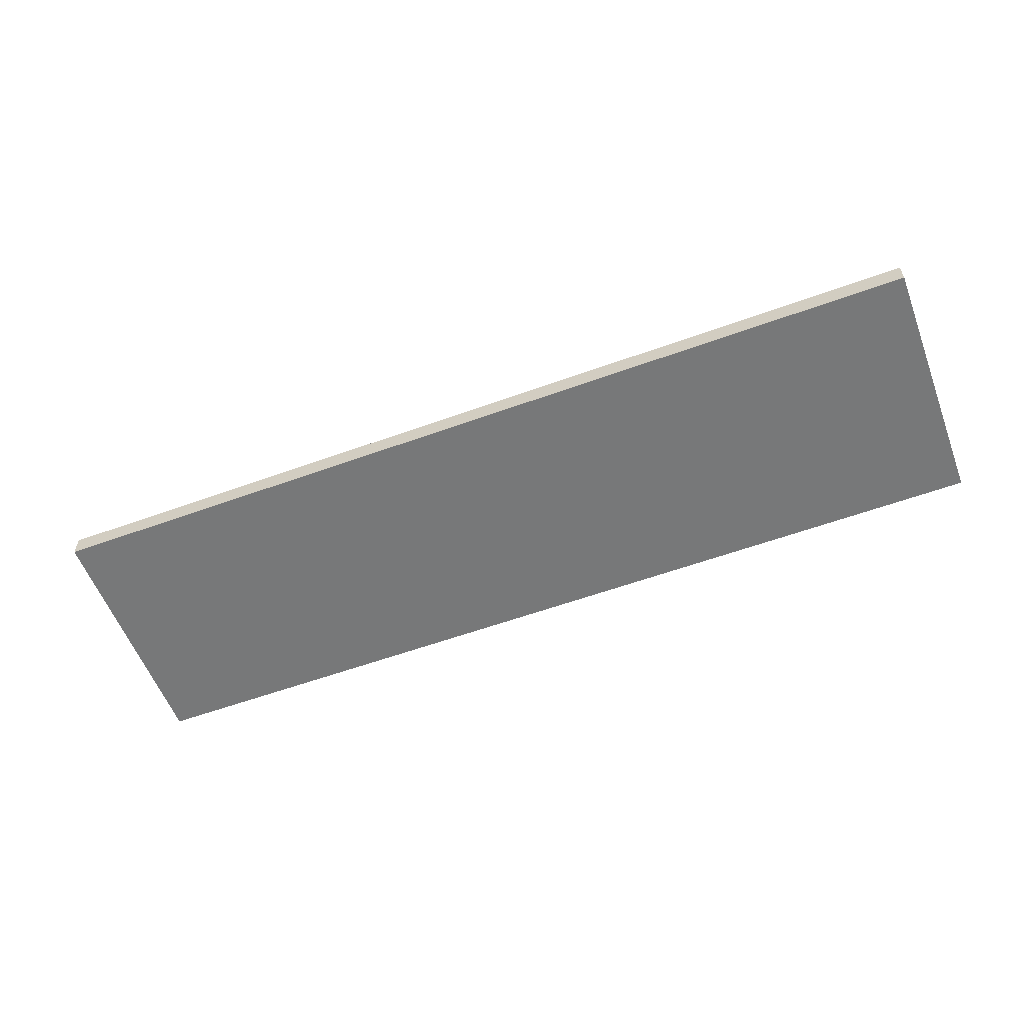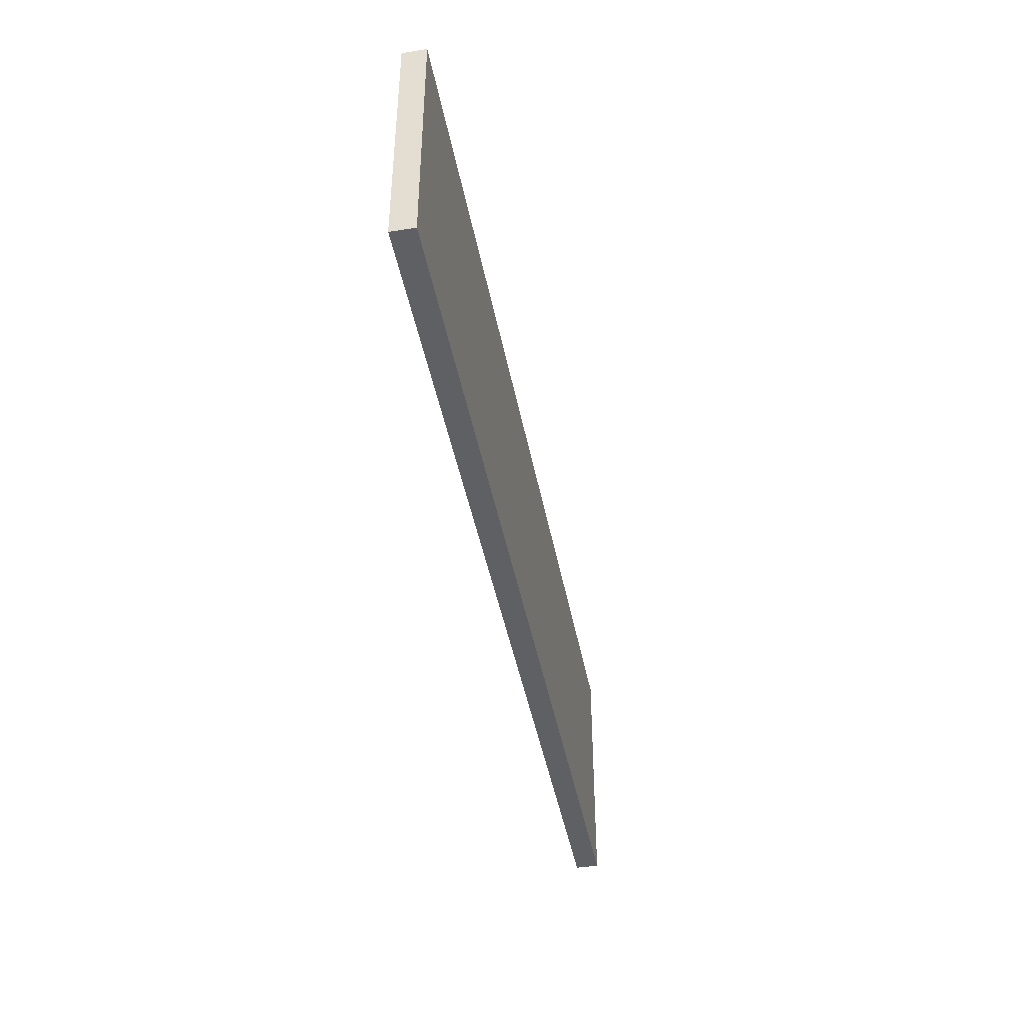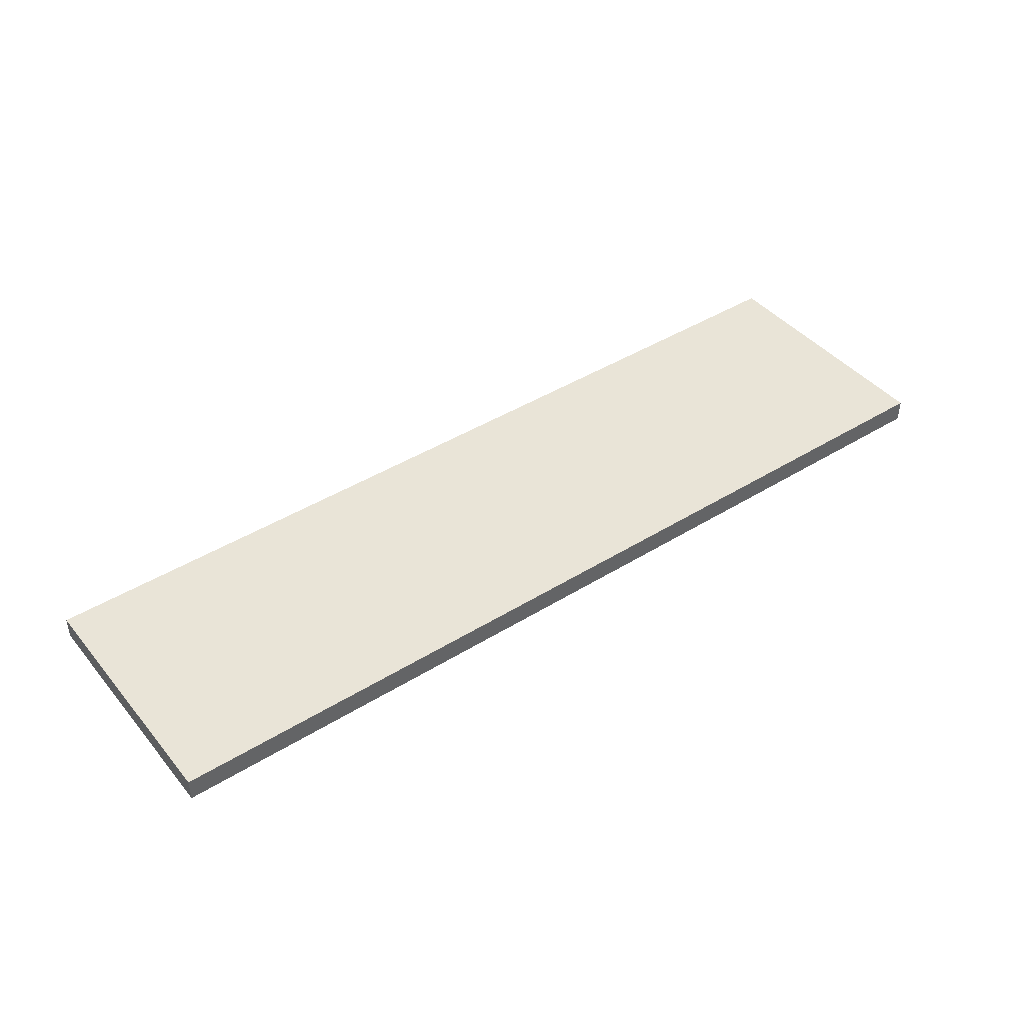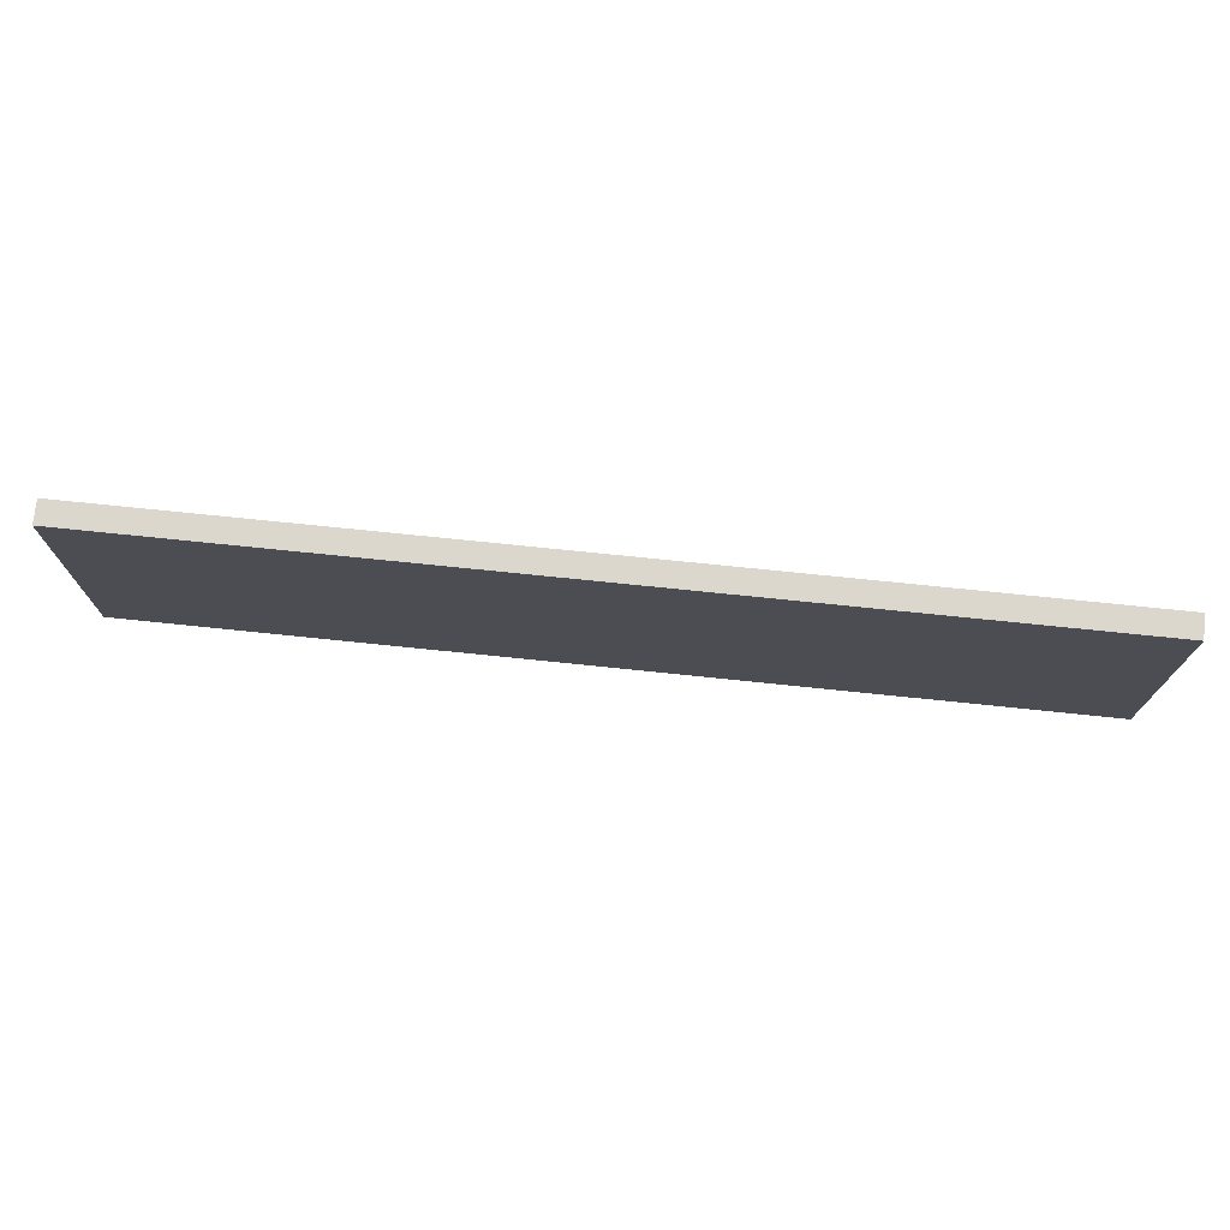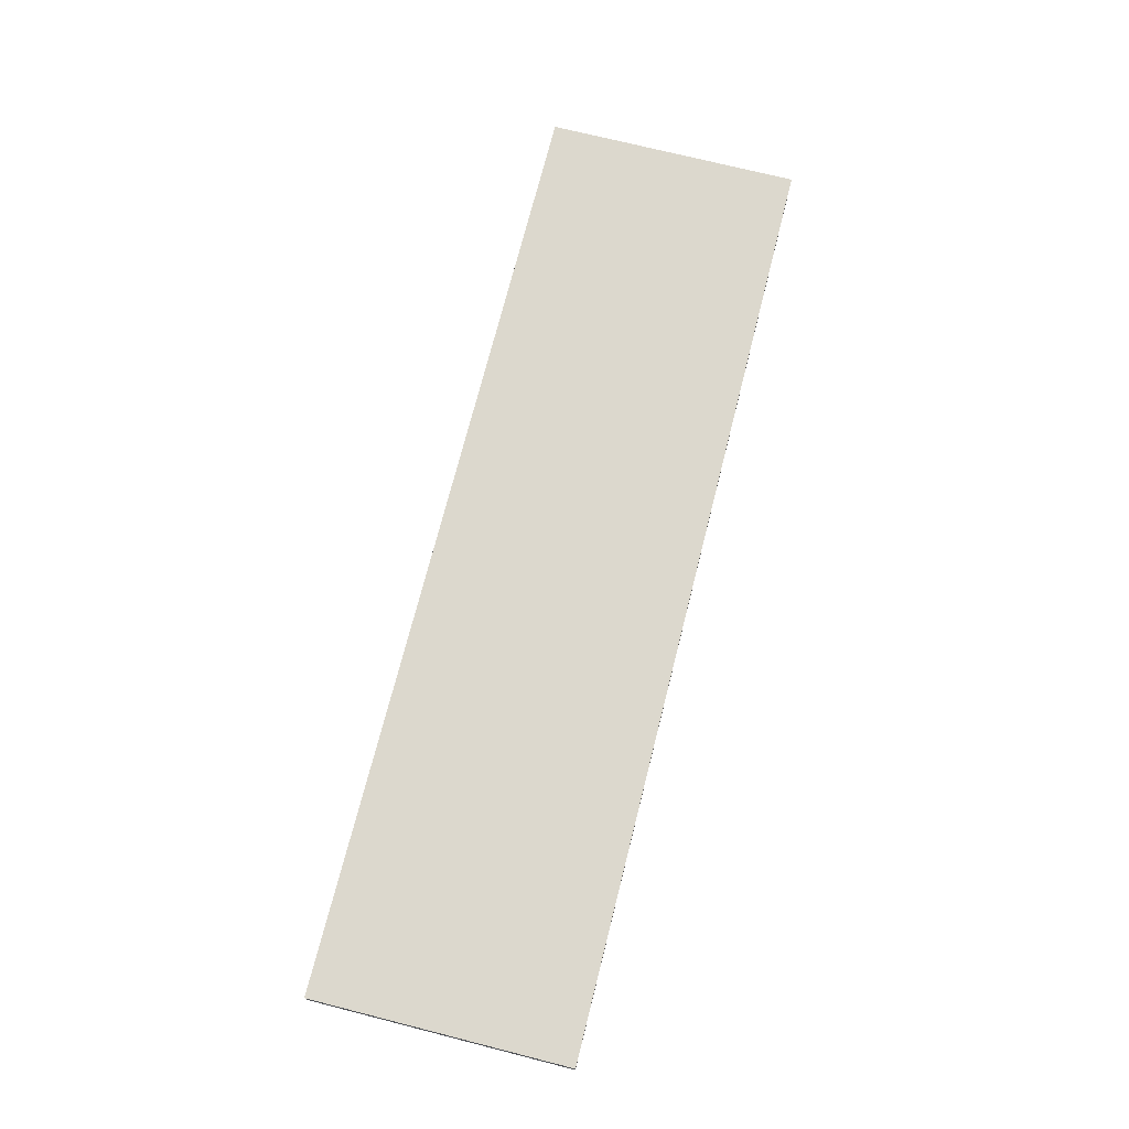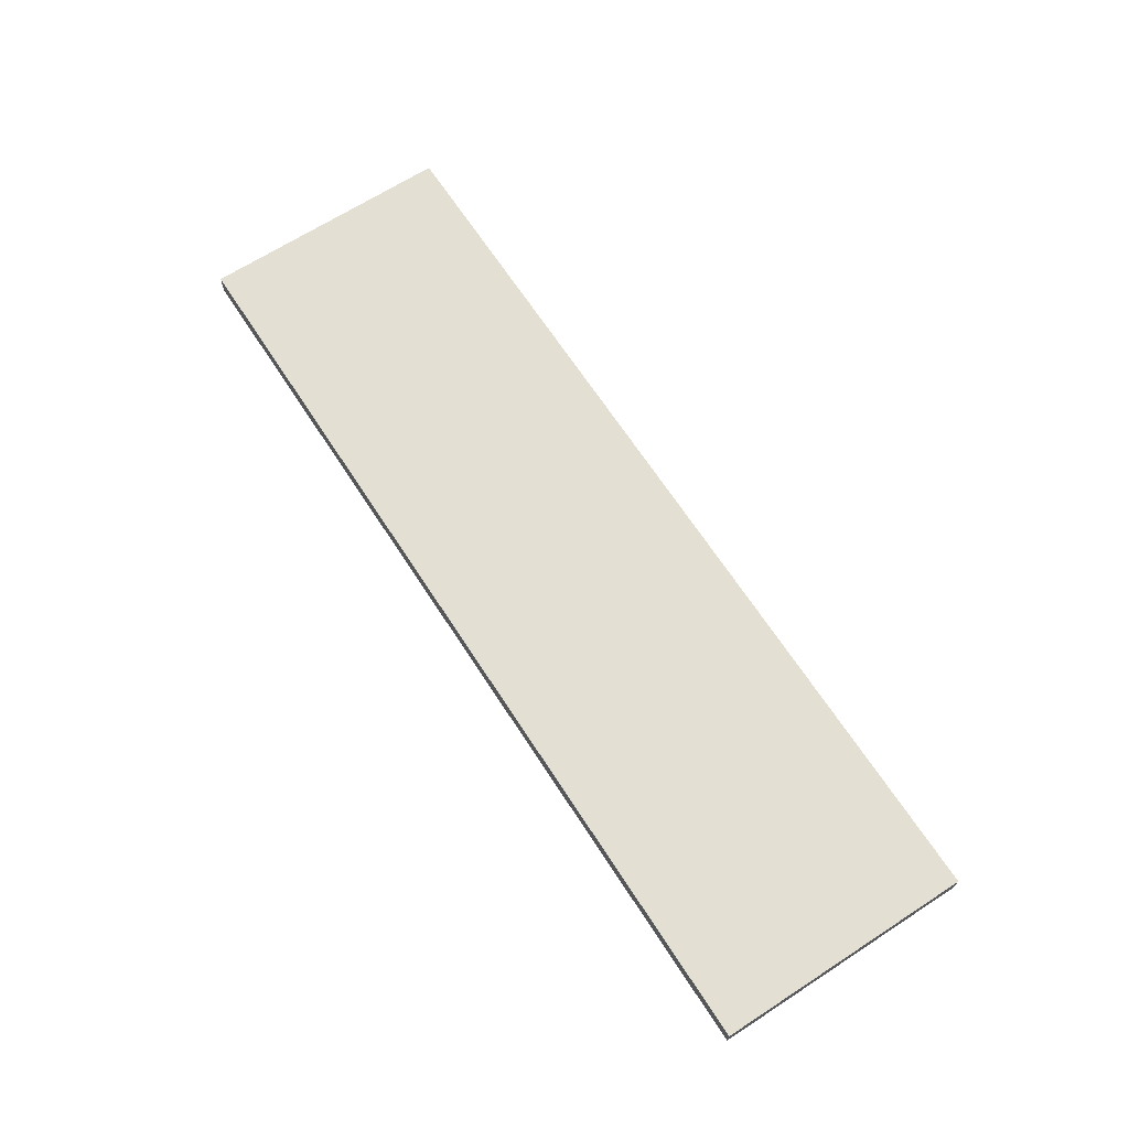
<metadata>
{"format":"obj","ext":"obj","renderer":"f3d","projection":"perspective","resolution":1024,"background":"white","views":[{"elev":-57.4,"azim":20.7,"up":"+Y"},{"elev":-43.6,"azim":-79.3,"up":"+Z"},{"elev":42.9,"azim":-36.4,"up":"+Y"},{"elev":73.4,"azim":-174.1,"up":"+Z"},{"elev":72.5,"azim":-75.8,"up":"+Y"},{"elev":66.9,"azim":-123.0,"up":"+Y"}]}
</metadata>
<code>
o obj_0
v -0.4 0.01797 0.11
v -0.4 0.01797 -0.11
v -0.4 -0.002033 -0.11
v -0.4 -0.002033 0.11
v 0.4 0.01797 -0.11
v 0.4 -0.002033 -0.11
v 0.4 -0.002033 0.11
v 0.4 0.01797 0.11
f 1 2 3
f 1 3 4
f 3 2 5
f 3 5 6
f 4 3 6
f 4 6 7
f 8 5 2
f 8 2 1
f 7 8 1
f 7 1 4
f 7 6 5
f 7 5 8

</code>
